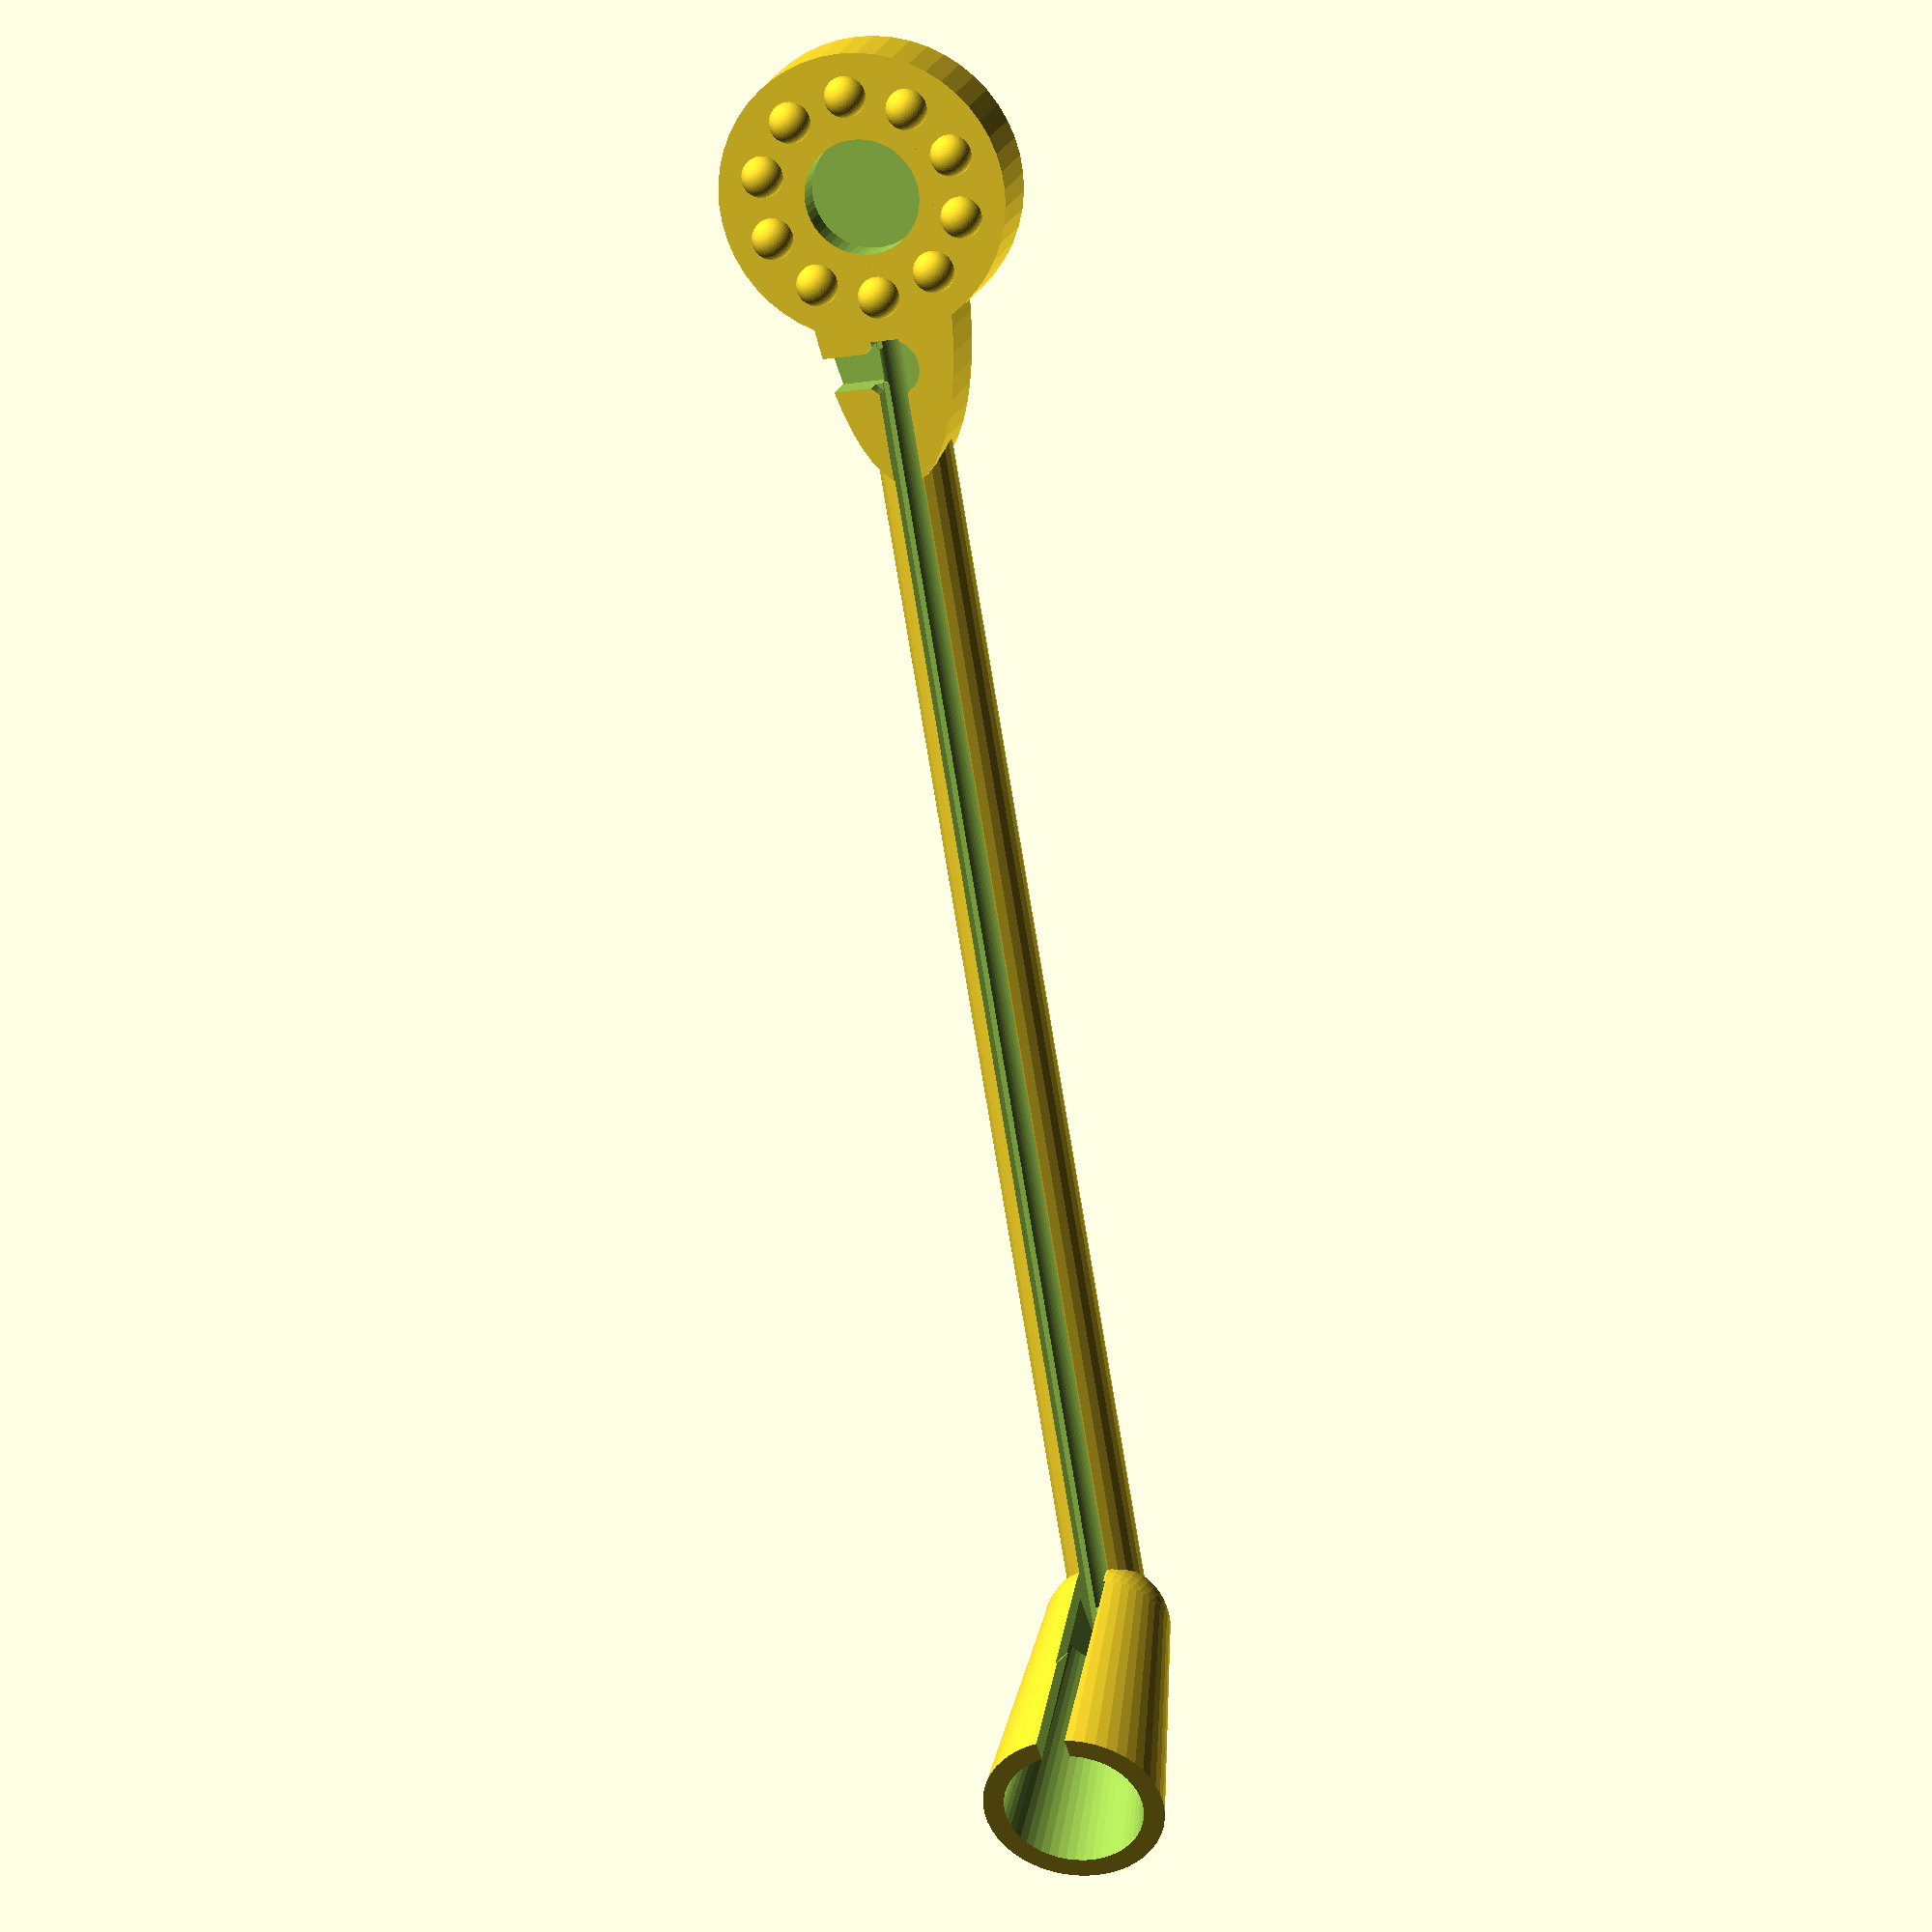
<openscad>
// Customizable headset boom mic
// Designed by Rich Moore, Oct 8th, 2016 dr.romeo.chaire@gmail.com

// Note: default values are set to accept an inexpensive "Neewer"
// brand electret condenser microphone, available on amazon.com
// for under $2/ea in quantities of 5 and up. Dimensions may change

/* [Microphone dimensions (mm)] */
// Enter the largest diameter of your microphone in mm
mic_major_dia=10;

// If the body of the microphone is tapered, enter the smaller diameter.  If it's a straight cylinder, enter the major diameter again.
mic_minor_dia=6.2;

// Enter the length of the body of the microphone cylinder in mm.
mic_len=18;

// Enter the diameter of the microphone cable in mm.
cord_dia=2.2;

/* [Magnet dimensions (mm)] */
// Diameter of cylindrical magnet (mm)
mag_dia=8;

// Height of cylindrical magnet (mm)
mag_h=2;

/* [Design Parameters] */

// Which part would you like to create?
part = "boom"; // [boom: Boom Only, mount: Mount Only]

// Length of the microphone boom from center of pivot mount to mic holderBoom Parameters
boom_len=100;   // [25:150]

// Angle of microphone, relative to the boom. 0 is straight, 90 is max angle
mic_angle=60;   // [0:90]

// mount_side is whether you want to mount to the right or left of your headphones
mount_side= -1;  // [-1: Left side, 1: Right side]

// support_factor controls how long the support between the boom and pivot is. This is just a general control, not in mm.
support_factor=3; // [2,3,4,5]

/* [Hidden] */ 
// other parameters set by default but not in Customizer interface

mic_wall=2.4; // wall thickness of mic holder
boom_wall=1.5; // wall thickness of boom tube
cord_factor=1.2; // opening for cable should have some extra room
boom_dia=cord_dia+2*boom_wall; // outer diameter of boom tube
cord_slot=cord_dia*.9; // opening for cord is slightly smaller to retain cord
mount_dia=20;   // size of the disk that makes up the pivot
boom_facets=25;  // how many sides for the boom tube

bmp_dia=1.8;    // diameter of the detents or bumps on the pivot
bmp_rng_dia=mount_dia*.7; // diameter of the ring of bumps
bump_count=10;  // how many bumps
INF=1000;   // large number used for cutting objects
FF=0.01;    // fudge factor for making sure unions don't have zero width planes
$fn=50;

// preview[view:south, tilt:top]

module half_space(size,axis,dir)
{
// half_space is a utility module used to cut objects with difference function
// axis: x=0, y=1, z=2
// dir: -1 or 1, direction of half-space
    sign = dir==-1 ? -1 : 1;
    if (axis==0) // x axis
        translate([sign*size/2,0,0]) cube(size+FF,center=true);
    else if (axis==1)
        translate([0,sign*size/2,0]) cube(size+FF,center=true);    
    else 
        translate([0,0,sign*size/2]) cube(size+FF,center=true);
}

module boom() {
// create boom by taking a difference of two unions
difference(){
    
// stuff to add
union()    {  
// main pivot -- disk that holds boom to base with magnet
    cylinder(boom_dia,d=mount_dia,center=true);              
 
// add some support to where the pivot meets the boom shaft, looks and strength
    translate([mount_dia/(1+support_factor),0,0])
       difference() {
           scale([support_factor,1,1])
              cylinder(boom_dia,d=mount_dia/2,center=true);
           half_space(100,0,-1);
       }
                            
// boom shaft
    rotate([0,90,0])
        cylinder(boom_len,d=boom_dia,$fn=boom_facets);

// put mic holder at end of boom shaft  
    translate([boom_len,0,boom_dia/3]) {
       sphere(d=mic_minor_dia+mic_wall);
          rotate([0,90-mic_angle,0])
            cylinder(mic_len,d1=mic_minor_dia+mic_wall,d2=mic_major_dia+mic_wall);    
    }
    
// place the bumps used to hold the boom in place    
    for(ang=[0:360/bump_count:360])
       rotate([0,0,ang])
          translate([bmp_rng_dia/2,0,boom_dia/2])
             sphere(0.8*bmp_dia);
    }
         
// stuff to subtract 
    union() {
// cut cavity in the boom for cord
        rotate([0,90,0])
          translate([0,0,mount_dia/2])
            cylinder(boom_len-mic_minor_dia-2*mic_wall,d=cord_dia*cord_factor);
             
// cut opening for mic
   translate([boom_len,0,boom_dia/3])
      rotate([0,90-mic_angle,0])
         cylinder(mic_len+mic_wall+FF,d1=mic_minor_dia,d2=mic_major_dia);             
 
// cut slot in boom shaft for cord entry
   translate([mount_dia/2,-cord_dia/2,cord_dia/2])
        cube([boom_len-mount_dia/2,cord_slot,INF]);
        
// cut slot in mic holder for cord entry
    translate([boom_len,-cord_slot/2,boom_dia/3])
        rotate([0,90-mic_angle,0])
            translate([-mic_len/2,0,0])
                cube([mic_major_dia,cord_slot+FF,2*mic_len]);

// cut groove for cable to exit
    translate([mount_dia/2+cord_slot,mount_side*mount_dia/2,boom_dia/2])
        cube([cord_slot*1.2,mount_dia,boom_dia],center=true);  

// take the sharp corners off cord exit        
    translate([mount_dia/2+cord_slot,0,boom_dia/2])
        cylinder(boom_dia/2,r=cord_slot,center=true);
                 
// cut magnet hole
    translate([0,0,boom_dia-1.75*mag_h])
       cylinder(mag_h*1.25,d=mag_dia,center=true);                
    }            
  }                
}  
 
module mount()
{
     difference()
     {
         union()
         {
             // pivot mount
                cylinder(mag_h+1,d=mount_dia,center=true);       
         }
         
         union()
         {
             // magnet hole
             cylinder(mag_h,d=mag_dia);
             
             for(ang=[0:360/bump_count:360])
                rotate([0,0,ang])
                    translate([0,bmp_rng_dia/2,0])
                        cylinder(mag_h,d=2*bmp_dia);
         }
     }
 }

// create desired part based on selection
if (part == "boom") {
    boom();
} else {    
    mount();
}

</openscad>
<views>
elev=166.8 azim=260.3 roll=166.2 proj=o view=wireframe
</views>
